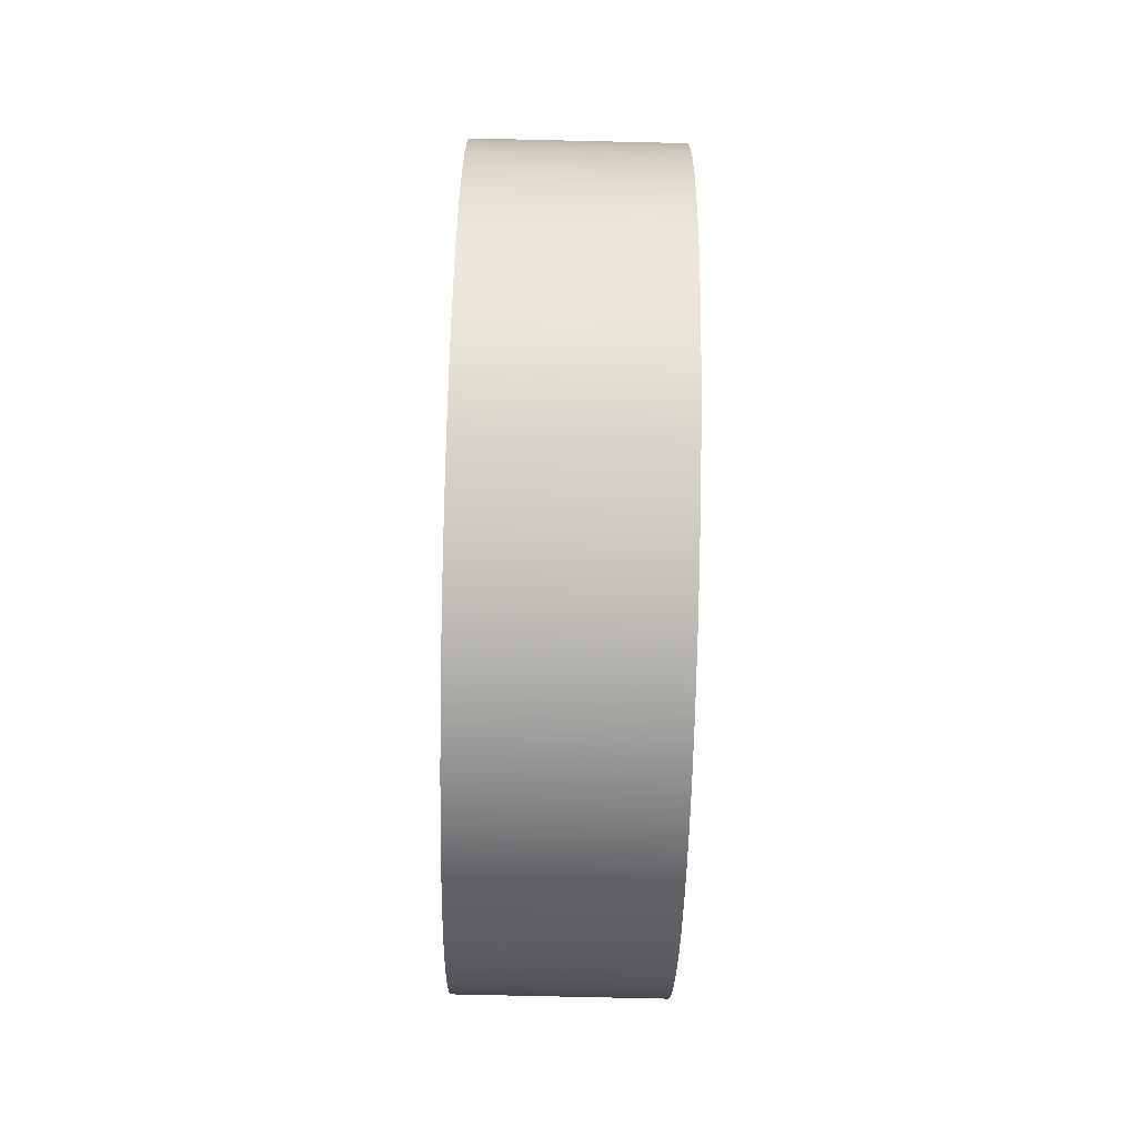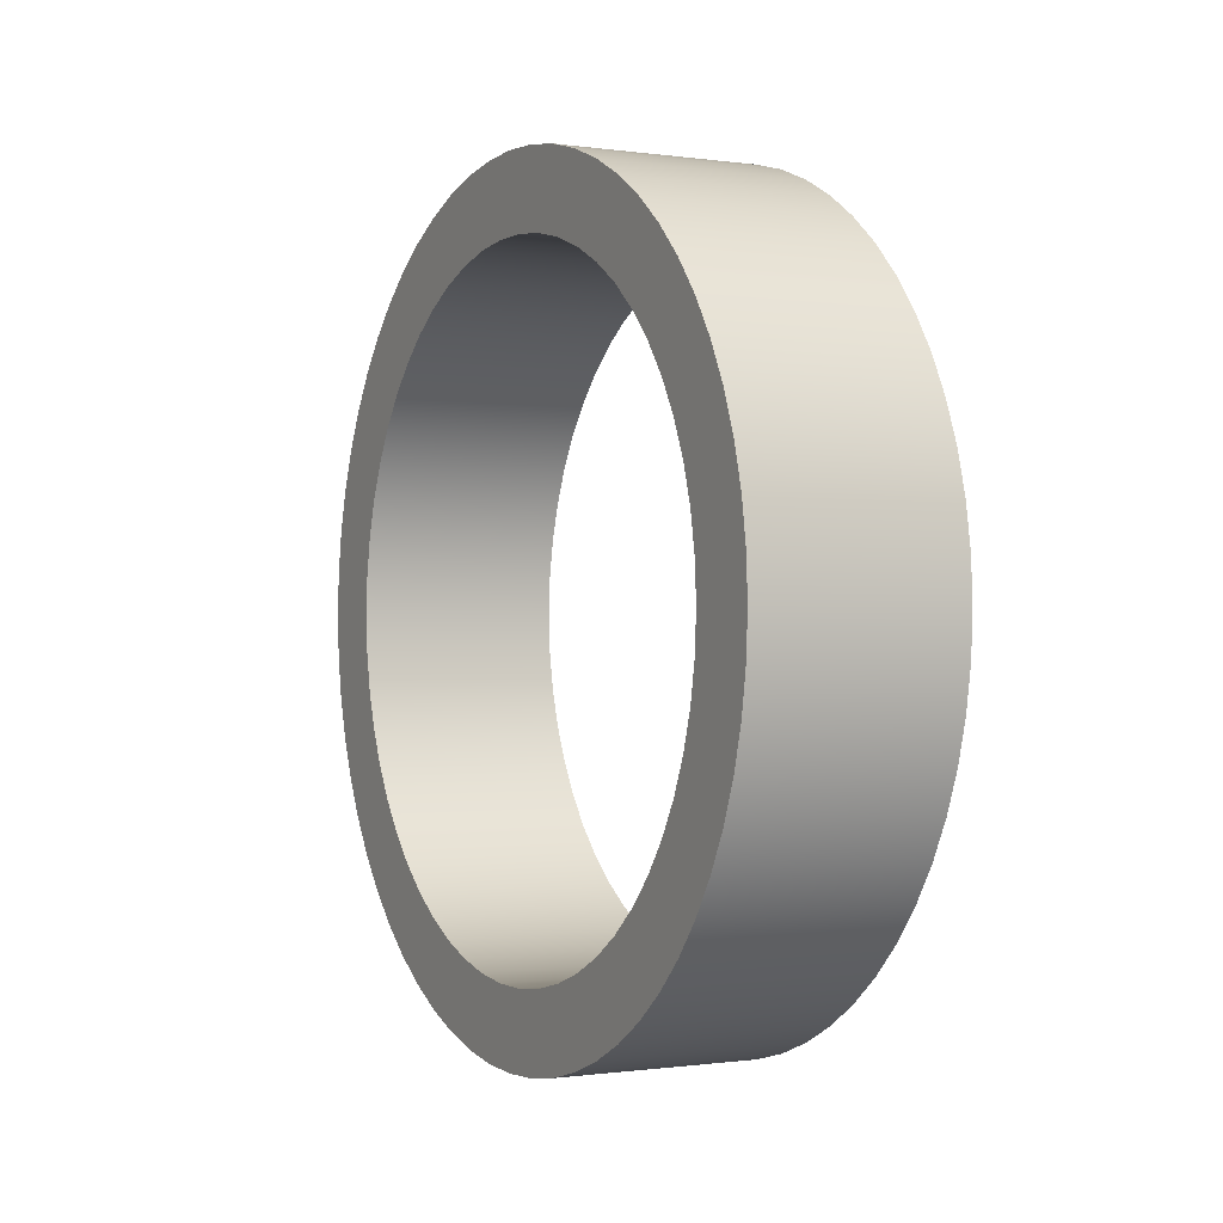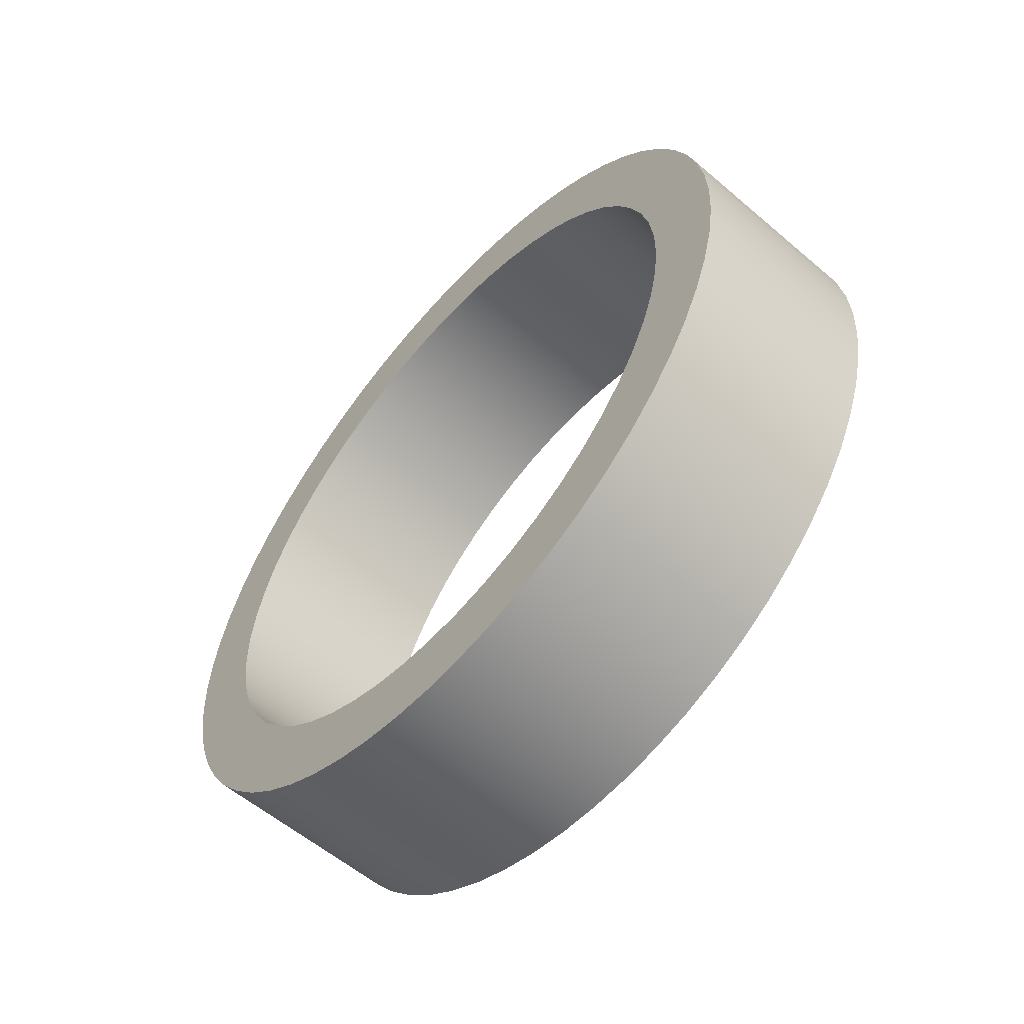
<metadata>
{"format":"obj","ext":"obj","renderer":"f3d","projection":"perspective","resolution":1024,"background":"white","views":[{"elev":-77.3,"azim":178.7,"up":"+Z"},{"elev":-0.6,"azim":-27.9,"up":"+Y"},{"elev":-57.9,"azim":138.6,"up":"+Z"}]}
</metadata>
<code>
v 0.4 16.45 0.65
v 0.4 16.37 0.6456
v 0.4 16.3 0.6325
v 0.4 16.23 0.6108
v 0.4 16.16 0.5809
v 0.4 16.09 0.5431
v 0.4 16.03 0.4979
v 0.4 15.98 0.4461
v 0.4 15.93 0.3882
v 0.4 15.89 0.325
v 0.4 15.85 0.2575
v 0.4 15.83 0.1864
v 0.4 15.81 0.1129
v 0.4 15.8 0.03779
v 0.4 15.8 -0.03779
v 0.4 15.81 -0.1129
v 0.4 15.83 -0.1864
v 0.4 15.85 -0.2575
v 0.4 15.89 -0.325
v 0.4 15.93 -0.3882
v 0.4 15.98 -0.4461
v 0.4 16.03 -0.4979
v 0.4 16.09 -0.5431
v 0.4 16.16 -0.5809
v 0.4 16.23 -0.6108
v 0.4 16.3 -0.6325
v 0.4 16.37 -0.6456
v 0.4 16.45 -0.65
v 0.4 16.53 -0.6456
v 0.4 16.6 -0.6325
v 0.4 16.67 -0.6108
v 0.4 16.74 -0.5809
v 0.4 16.81 -0.5431
v 0.4 16.87 -0.4979
v 0.4 16.92 -0.4461
v 0.4 16.97 -0.3882
v 0.4 17.01 -0.325
v 0.4 17.05 -0.2575
v 0.4 17.07 -0.1864
v 0.4 17.09 -0.1129
v 0.4 17.1 -0.03779
v 0.4 17.1 0.03779
v 0.4 17.09 0.1129
v 0.4 17.07 0.1864
v 0.4 17.05 0.2575
v 0.4 17.01 0.325
v 0.4 16.97 0.3882
v 0.4 16.92 0.4461
v 0.4 16.87 0.4979
v 0.4 16.81 0.5431
v 0.4 16.74 0.5809
v 0.4 16.67 0.6108
v 0.4 16.6 0.6325
v 0.4 16.53 0.6456
v 0 16.45 0.65
v 0 16.53 0.6456
v 0 16.6 0.6325
v 0 16.67 0.6108
v 0 16.74 0.5809
v 0 16.81 0.5431
v 0 16.87 0.4979
v 0 16.92 0.4461
v 0 16.97 0.3882
v 0 17.01 0.325
v 0 17.05 0.2575
v 0 17.07 0.1864
v 0 17.09 0.1129
v 0 17.1 0.03779
v 0 17.1 -0.03779
v 0 17.09 -0.1129
v 0 17.07 -0.1864
v 0 17.05 -0.2575
v 0 17.01 -0.325
v 0 16.97 -0.3882
v 0 16.92 -0.4461
v 0 16.87 -0.4979
v 0 16.81 -0.5431
v 0 16.74 -0.5809
v 0 16.67 -0.6108
v 0 16.6 -0.6325
v 0 16.53 -0.6456
v 0 16.45 -0.65
v 0 16.37 -0.6456
v 0 16.3 -0.6325
v 0 16.23 -0.6108
v 0 16.16 -0.5809
v 0 16.09 -0.5431
v 0 16.03 -0.4979
v 0 15.98 -0.4461
v 0 15.93 -0.3882
v 0 15.89 -0.325
v 0 15.85 -0.2575
v 0 15.83 -0.1864
v 0 15.81 -0.1129
v 0 15.8 -0.03779
v 0 15.8 0.03779
v 0 15.81 0.1129
v 0 15.83 0.1864
v 0 15.85 0.2575
v 0 15.89 0.325
v 0 15.93 0.3882
v 0 15.98 0.4461
v 0 16.03 0.4979
v 0 16.09 0.5431
v 0 16.16 0.5809
v 0 16.23 0.6108
v 0 16.3 0.6325
v 0 16.37 0.6456
v 0.4 16.45 0.65
v 0 16.45 0.65
v 0.4 16.45 0.8
v 0.4 16.53 0.7956
v 0.4 16.62 0.7825
v 0.4 16.7 0.7608
v 0.4 16.78 0.7308
v 0.4 16.85 0.6928
v 0.4 16.92 0.6472
v 0.4 16.99 0.5945
v 0.4 17.04 0.5353
v 0.4 17.1 0.4702
v 0.4 17.14 0.4
v 0.4 17.18 0.3254
v 0.4 17.21 0.2472
v 0.4 17.23 0.1663
v 0.4 17.25 0.08362
v 0.4 17.25 -4.899e-17
v 0.4 17.25 -0.08362
v 0.4 17.23 -0.1663
v 0.4 17.21 -0.2472
v 0.4 17.18 -0.3254
v 0.4 17.14 -0.4
v 0.4 17.1 -0.4702
v 0.4 17.04 -0.5353
v 0.4 16.99 -0.5945
v 0.4 16.92 -0.6472
v 0.4 16.85 -0.6928
v 0.4 16.78 -0.7308
v 0.4 16.7 -0.7608
v 0.4 16.62 -0.7825
v 0.4 16.53 -0.7956
v 0.4 16.45 -0.8
v 0.4 16.37 -0.7956
v 0.4 16.28 -0.7825
v 0.4 16.2 -0.7608
v 0.4 16.12 -0.7308
v 0.4 16.05 -0.6928
v 0.4 15.98 -0.6472
v 0.4 15.91 -0.5945
v 0.4 15.86 -0.5353
v 0.4 15.8 -0.4702
v 0.4 15.76 -0.4
v 0.4 15.72 -0.3254
v 0.4 15.69 -0.2472
v 0.4 15.67 -0.1663
v 0.4 15.65 -0.08362
v 0.4 15.65 -4.899e-17
v 0.4 15.65 0.08362
v 0.4 15.67 0.1663
v 0.4 15.69 0.2472
v 0.4 15.72 0.3254
v 0.4 15.76 0.4
v 0.4 15.8 0.4702
v 0.4 15.86 0.5353
v 0.4 15.91 0.5945
v 0.4 15.98 0.6472
v 0.4 16.05 0.6928
v 0.4 16.12 0.7308
v 0.4 16.2 0.7608
v 0.4 16.28 0.7825
v 0.4 16.37 0.7956
v 0 16.45 0.8
v 0 16.37 0.7956
v 0 16.28 0.7825
v 0 16.2 0.7608
v 0 16.12 0.7308
v 0 16.05 0.6928
v 0 15.98 0.6472
v 0 15.91 0.5945
v 0 15.86 0.5353
v 0 15.8 0.4702
v 0 15.76 0.4
v 0 15.72 0.3254
v 0 15.69 0.2472
v 0 15.67 0.1663
v 0 15.65 0.08362
v 0 15.65 -4.899e-17
v 0 15.65 -0.08362
v 0 15.67 -0.1663
v 0 15.69 -0.2472
v 0 15.72 -0.3254
v 0 15.76 -0.4
v 0 15.8 -0.4702
v 0 15.86 -0.5353
v 0 15.91 -0.5945
v 0 15.98 -0.6472
v 0 16.05 -0.6928
v 0 16.12 -0.7308
v 0 16.2 -0.7608
v 0 16.28 -0.7825
v 0 16.37 -0.7956
v 0 16.45 -0.8
v 0 16.53 -0.7956
v 0 16.62 -0.7825
v 0 16.7 -0.7608
v 0 16.78 -0.7308
v 0 16.85 -0.6928
v 0 16.92 -0.6472
v 0 16.99 -0.5945
v 0 17.04 -0.5353
v 0 17.1 -0.4702
v 0 17.14 -0.4
v 0 17.18 -0.3254
v 0 17.21 -0.2472
v 0 17.23 -0.1663
v 0 17.25 -0.08362
v 0 17.25 -4.899e-17
v 0 17.25 0.08362
v 0 17.23 0.1663
v 0 17.21 0.2472
v 0 17.18 0.3254
v 0 17.14 0.4
v 0 17.1 0.4702
v 0 17.04 0.5353
v 0 16.99 0.5945
v 0 16.92 0.6472
v 0 16.85 0.6928
v 0 16.78 0.7308
v 0 16.7 0.7608
v 0 16.62 0.7825
v 0 16.53 0.7956
v 0 16.45 0.8
v 0.4 16.45 0.8
v 0 16.45 0.65
v 0 16.37 0.6456
v 0 16.3 0.6325
v 0 16.23 0.6108
v 0 16.16 0.5809
v 0 16.09 0.5431
v 0 16.03 0.4979
v 0 15.98 0.4461
v 0 15.93 0.3882
v 0 15.89 0.325
v 0 15.85 0.2575
v 0 15.83 0.1864
v 0 15.81 0.1129
v 0 15.8 0.03779
v 0 15.8 -0.03779
v 0 15.81 -0.1129
v 0 15.83 -0.1864
v 0 15.85 -0.2575
v 0 15.89 -0.325
v 0 15.93 -0.3882
v 0 15.98 -0.4461
v 0 16.03 -0.4979
v 0 16.09 -0.5431
v 0 16.16 -0.5809
v 0 16.23 -0.6108
v 0 16.3 -0.6325
v 0 16.37 -0.6456
v 0 16.45 -0.65
v 0 16.53 -0.6456
v 0 16.6 -0.6325
v 0 16.67 -0.6108
v 0 16.74 -0.5809
v 0 16.81 -0.5431
v 0 16.87 -0.4979
v 0 16.92 -0.4461
v 0 16.97 -0.3882
v 0 17.01 -0.325
v 0 17.05 -0.2575
v 0 17.07 -0.1864
v 0 17.09 -0.1129
v 0 17.1 -0.03779
v 0 17.1 0.03779
v 0 17.09 0.1129
v 0 17.07 0.1864
v 0 17.05 0.2575
v 0 17.01 0.325
v 0 16.97 0.3882
v 0 16.92 0.4461
v 0 16.87 0.4979
v 0 16.81 0.5431
v 0 16.74 0.5809
v 0 16.67 0.6108
v 0 16.6 0.6325
v 0 16.53 0.6456
v 0 16.45 0.8
v 0 16.53 0.7956
v 0 16.62 0.7825
v 0 16.7 0.7608
v 0 16.78 0.7308
v 0 16.85 0.6928
v 0 16.92 0.6472
v 0 16.99 0.5945
v 0 17.04 0.5353
v 0 17.1 0.4702
v 0 17.14 0.4
v 0 17.18 0.3254
v 0 17.21 0.2472
v 0 17.23 0.1663
v 0 17.25 0.08362
v 0 17.25 -4.899e-17
v 0 17.25 -0.08362
v 0 17.23 -0.1663
v 0 17.21 -0.2472
v 0 17.18 -0.3254
v 0 17.14 -0.4
v 0 17.1 -0.4702
v 0 17.04 -0.5353
v 0 16.99 -0.5945
v 0 16.92 -0.6472
v 0 16.85 -0.6928
v 0 16.78 -0.7308
v 0 16.7 -0.7608
v 0 16.62 -0.7825
v 0 16.53 -0.7956
v 0 16.45 -0.8
v 0 16.37 -0.7956
v 0 16.28 -0.7825
v 0 16.2 -0.7608
v 0 16.12 -0.7308
v 0 16.05 -0.6928
v 0 15.98 -0.6472
v 0 15.91 -0.5945
v 0 15.86 -0.5353
v 0 15.8 -0.4702
v 0 15.76 -0.4
v 0 15.72 -0.3254
v 0 15.69 -0.2472
v 0 15.67 -0.1663
v 0 15.65 -0.08362
v 0 15.65 -4.899e-17
v 0 15.65 0.08362
v 0 15.67 0.1663
v 0 15.69 0.2472
v 0 15.72 0.3254
v 0 15.76 0.4
v 0 15.8 0.4702
v 0 15.86 0.5353
v 0 15.91 0.5945
v 0 15.98 0.6472
v 0 16.05 0.6928
v 0 16.12 0.7308
v 0 16.2 0.7608
v 0 16.28 0.7825
v 0 16.37 0.7956
v 0.4 16.45 0.65
v 0.4 16.53 0.6456
v 0.4 16.6 0.6325
v 0.4 16.67 0.6108
v 0.4 16.74 0.5809
v 0.4 16.81 0.5431
v 0.4 16.87 0.4979
v 0.4 16.92 0.4461
v 0.4 16.97 0.3882
v 0.4 17.01 0.325
v 0.4 17.05 0.2575
v 0.4 17.07 0.1864
v 0.4 17.09 0.1129
v 0.4 17.1 0.03779
v 0.4 17.1 -0.03779
v 0.4 17.09 -0.1129
v 0.4 17.07 -0.1864
v 0.4 17.05 -0.2575
v 0.4 17.01 -0.325
v 0.4 16.97 -0.3882
v 0.4 16.92 -0.4461
v 0.4 16.87 -0.4979
v 0.4 16.81 -0.5431
v 0.4 16.74 -0.5809
v 0.4 16.67 -0.6108
v 0.4 16.6 -0.6325
v 0.4 16.53 -0.6456
v 0.4 16.45 -0.65
v 0.4 16.37 -0.6456
v 0.4 16.3 -0.6325
v 0.4 16.23 -0.6108
v 0.4 16.16 -0.5809
v 0.4 16.09 -0.5431
v 0.4 16.03 -0.4979
v 0.4 15.98 -0.4461
v 0.4 15.93 -0.3882
v 0.4 15.89 -0.325
v 0.4 15.85 -0.2575
v 0.4 15.83 -0.1864
v 0.4 15.81 -0.1129
v 0.4 15.8 -0.03779
v 0.4 15.8 0.03779
v 0.4 15.81 0.1129
v 0.4 15.83 0.1864
v 0.4 15.85 0.2575
v 0.4 15.89 0.325
v 0.4 15.93 0.3882
v 0.4 15.98 0.4461
v 0.4 16.03 0.4979
v 0.4 16.09 0.5431
v 0.4 16.16 0.5809
v 0.4 16.23 0.6108
v 0.4 16.3 0.6325
v 0.4 16.37 0.6456
v 0.4 16.45 0.8
v 0.4 16.37 0.7956
v 0.4 16.28 0.7825
v 0.4 16.2 0.7608
v 0.4 16.12 0.7308
v 0.4 16.05 0.6928
v 0.4 15.98 0.6472
v 0.4 15.91 0.5945
v 0.4 15.86 0.5353
v 0.4 15.8 0.4702
v 0.4 15.76 0.4
v 0.4 15.72 0.3254
v 0.4 15.69 0.2472
v 0.4 15.67 0.1663
v 0.4 15.65 0.08362
v 0.4 15.65 -4.899e-17
v 0.4 15.65 -0.08362
v 0.4 15.67 -0.1663
v 0.4 15.69 -0.2472
v 0.4 15.72 -0.3254
v 0.4 15.76 -0.4
v 0.4 15.8 -0.4702
v 0.4 15.86 -0.5353
v 0.4 15.91 -0.5945
v 0.4 15.98 -0.6472
v 0.4 16.05 -0.6928
v 0.4 16.12 -0.7308
v 0.4 16.2 -0.7608
v 0.4 16.28 -0.7825
v 0.4 16.37 -0.7956
v 0.4 16.45 -0.8
v 0.4 16.53 -0.7956
v 0.4 16.62 -0.7825
v 0.4 16.7 -0.7608
v 0.4 16.78 -0.7308
v 0.4 16.85 -0.6928
v 0.4 16.92 -0.6472
v 0.4 16.99 -0.5945
v 0.4 17.04 -0.5353
v 0.4 17.1 -0.4702
v 0.4 17.14 -0.4
v 0.4 17.18 -0.3254
v 0.4 17.21 -0.2472
v 0.4 17.23 -0.1663
v 0.4 17.25 -0.08362
v 0.4 17.25 -4.899e-17
v 0.4 17.25 0.08362
v 0.4 17.23 0.1663
v 0.4 17.21 0.2472
v 0.4 17.18 0.3254
v 0.4 17.14 0.4
v 0.4 17.1 0.4702
v 0.4 17.04 0.5353
v 0.4 16.99 0.5945
v 0.4 16.92 0.6472
v 0.4 16.85 0.6928
v 0.4 16.78 0.7308
v 0.4 16.7 0.7608
v 0.4 16.62 0.7825
v 0.4 16.53 0.7956
f 2 108 1
f 1 108 110
f 109 55 54
f 54 55 56
f 54 56 53
f 53 56 57
f 53 57 52
f 52 57 58
f 52 58 51
f 51 58 59
f 51 59 50
f 50 59 60
f 50 60 49
f 49 60 61
f 49 61 48
f 48 61 62
f 48 62 47
f 47 62 63
f 47 63 46
f 46 63 64
f 46 64 45
f 45 64 65
f 45 65 44
f 44 65 66
f 44 66 43
f 43 66 67
f 43 67 42
f 42 67 68
f 42 68 41
f 41 68 69
f 41 69 40
f 40 69 70
f 40 70 39
f 39 70 71
f 39 71 38
f 38 71 72
f 38 72 37
f 37 72 73
f 37 73 36
f 36 73 74
f 36 74 35
f 35 74 75
f 35 75 34
f 34 75 76
f 34 76 33
f 33 76 77
f 33 77 32
f 32 77 78
f 32 78 31
f 31 78 79
f 31 79 30
f 30 79 80
f 30 80 29
f 29 80 81
f 29 81 28
f 28 81 82
f 28 82 27
f 27 82 83
f 27 83 26
f 26 83 84
f 26 84 25
f 25 84 85
f 25 85 24
f 24 85 86
f 24 86 23
f 23 86 87
f 23 87 22
f 22 87 88
f 22 88 21
f 21 88 89
f 21 89 20
f 20 89 90
f 20 90 19
f 19 90 91
f 19 91 18
f 18 91 92
f 18 92 17
f 17 92 93
f 17 93 16
f 16 93 94
f 16 94 15
f 15 94 95
f 15 95 14
f 14 95 96
f 14 96 13
f 13 96 97
f 13 97 12
f 12 97 98
f 12 98 11
f 11 98 99
f 11 99 10
f 10 99 100
f 10 100 9
f 9 100 101
f 9 101 8
f 8 101 102
f 8 102 7
f 7 102 103
f 7 103 6
f 6 103 104
f 6 104 5
f 5 104 105
f 5 105 4
f 4 105 106
f 4 106 3
f 3 106 107
f 3 107 2
f 2 107 108
f 112 230 111
f 111 230 231
f 232 171 170
f 170 171 172
f 170 172 169
f 169 172 173
f 169 173 168
f 168 173 174
f 168 174 167
f 167 174 175
f 167 175 166
f 166 175 176
f 166 176 165
f 165 176 177
f 165 177 164
f 164 177 178
f 164 178 163
f 163 178 179
f 163 179 162
f 162 179 180
f 162 180 161
f 161 180 181
f 161 181 160
f 160 181 182
f 160 182 159
f 159 182 183
f 159 183 158
f 158 183 184
f 158 184 157
f 157 184 185
f 157 185 156
f 156 185 186
f 156 186 155
f 155 186 187
f 155 187 154
f 154 187 188
f 154 188 153
f 153 188 189
f 153 189 152
f 152 189 190
f 152 190 151
f 151 190 191
f 151 191 150
f 150 191 192
f 150 192 149
f 149 192 193
f 149 193 148
f 148 193 194
f 148 194 147
f 147 194 195
f 147 195 146
f 146 195 196
f 146 196 145
f 145 196 197
f 145 197 144
f 144 197 198
f 144 198 143
f 143 198 199
f 143 199 142
f 142 199 200
f 142 200 141
f 141 200 201
f 141 201 140
f 140 201 202
f 140 202 139
f 139 202 203
f 139 203 138
f 138 203 204
f 138 204 137
f 137 204 205
f 137 205 136
f 136 205 206
f 136 206 135
f 135 206 207
f 135 207 134
f 134 207 208
f 134 208 133
f 133 208 209
f 133 209 132
f 132 209 210
f 132 210 131
f 131 210 211
f 131 211 130
f 130 211 212
f 130 212 129
f 129 212 213
f 129 213 128
f 128 213 214
f 128 214 127
f 127 214 215
f 127 215 126
f 126 215 216
f 126 216 125
f 125 216 217
f 125 217 124
f 124 217 218
f 124 218 123
f 123 218 219
f 123 219 122
f 122 219 220
f 122 220 121
f 121 220 221
f 121 221 120
f 120 221 222
f 120 222 119
f 119 222 223
f 119 223 118
f 118 223 224
f 118 224 117
f 117 224 225
f 117 225 116
f 116 225 226
f 116 226 115
f 115 226 227
f 115 227 114
f 114 227 228
f 114 228 113
f 113 228 229
f 113 229 112
f 112 229 230
f 234 346 233
f 233 346 287
f 233 287 288
f 346 234 345
f 345 234 235
f 345 235 344
f 344 235 236
f 344 236 343
f 343 236 237
f 343 237 342
f 342 237 238
f 342 238 341
f 341 238 239
f 341 239 340
f 340 239 240
f 340 240 339
f 339 240 241
f 339 241 338
f 338 241 242
f 338 242 337
f 337 242 336
f 336 242 243
f 336 243 335
f 335 243 244
f 335 244 334
f 334 244 245
f 334 245 333
f 333 245 246
f 333 246 332
f 332 246 247
f 332 247 331
f 331 247 248
f 331 248 330
f 330 248 249
f 330 249 329
f 329 249 250
f 329 250 328
f 328 250 251
f 328 251 327
f 327 251 326
f 326 251 252
f 326 252 325
f 325 252 253
f 325 253 324
f 324 253 254
f 324 254 323
f 323 254 255
f 323 255 322
f 322 255 256
f 322 256 321
f 321 256 257
f 321 257 320
f 320 257 258
f 320 258 319
f 319 258 259
f 319 259 318
f 318 259 260
f 318 260 317
f 317 260 316
f 316 260 261
f 316 261 315
f 315 261 262
f 315 262 314
f 314 262 263
f 314 263 313
f 313 263 264
f 313 264 312
f 312 264 265
f 312 265 311
f 311 265 266
f 311 266 310
f 310 266 267
f 310 267 309
f 309 267 268
f 309 268 308
f 308 268 269
f 308 269 307
f 307 269 306
f 306 269 270
f 306 270 305
f 305 270 271
f 305 271 304
f 304 271 272
f 304 272 303
f 303 272 273
f 303 273 302
f 302 273 274
f 302 274 301
f 301 274 275
f 301 275 300
f 300 275 276
f 300 276 299
f 299 276 277
f 299 277 298
f 298 277 278
f 298 278 297
f 297 278 296
f 296 278 279
f 296 279 295
f 295 279 280
f 295 280 294
f 294 280 281
f 294 281 293
f 293 281 282
f 293 282 292
f 292 282 283
f 292 283 291
f 291 283 284
f 291 284 290
f 290 284 285
f 290 285 289
f 289 285 286
f 289 286 288
f 288 286 233
f 348 460 347
f 347 460 401
f 347 401 402
f 460 348 459
f 459 348 349
f 459 349 458
f 458 349 350
f 458 350 457
f 457 350 351
f 457 351 456
f 456 351 352
f 456 352 455
f 455 352 353
f 455 353 454
f 454 353 354
f 454 354 453
f 453 354 355
f 453 355 452
f 452 355 356
f 452 356 451
f 451 356 450
f 450 356 357
f 450 357 449
f 449 357 358
f 449 358 448
f 448 358 359
f 448 359 447
f 447 359 360
f 447 360 446
f 446 360 361
f 446 361 445
f 445 361 362
f 445 362 444
f 444 362 363
f 444 363 443
f 443 363 364
f 443 364 442
f 442 364 365
f 442 365 441
f 441 365 440
f 440 365 366
f 440 366 439
f 439 366 367
f 439 367 438
f 438 367 368
f 438 368 437
f 437 368 369
f 437 369 436
f 436 369 370
f 436 370 435
f 435 370 371
f 435 371 434
f 434 371 372
f 434 372 433
f 433 372 373
f 433 373 432
f 432 373 374
f 432 374 431
f 431 374 430
f 430 374 375
f 430 375 429
f 429 375 376
f 429 376 428
f 428 376 377
f 428 377 427
f 427 377 378
f 427 378 426
f 426 378 379
f 426 379 425
f 425 379 380
f 425 380 424
f 424 380 381
f 424 381 423
f 423 381 382
f 423 382 422
f 422 382 383
f 422 383 421
f 421 383 420
f 420 383 384
f 420 384 419
f 419 384 385
f 419 385 418
f 418 385 386
f 418 386 417
f 417 386 387
f 417 387 416
f 416 387 388
f 416 388 415
f 415 388 389
f 415 389 414
f 414 389 390
f 414 390 413
f 413 390 391
f 413 391 412
f 412 391 392
f 412 392 411
f 411 392 410
f 410 392 393
f 410 393 409
f 409 393 394
f 409 394 408
f 408 394 395
f 408 395 407
f 407 395 396
f 407 396 406
f 406 396 397
f 406 397 405
f 405 397 398
f 405 398 404
f 404 398 399
f 404 399 403
f 403 399 400
f 403 400 402
f 402 400 347

</code>
